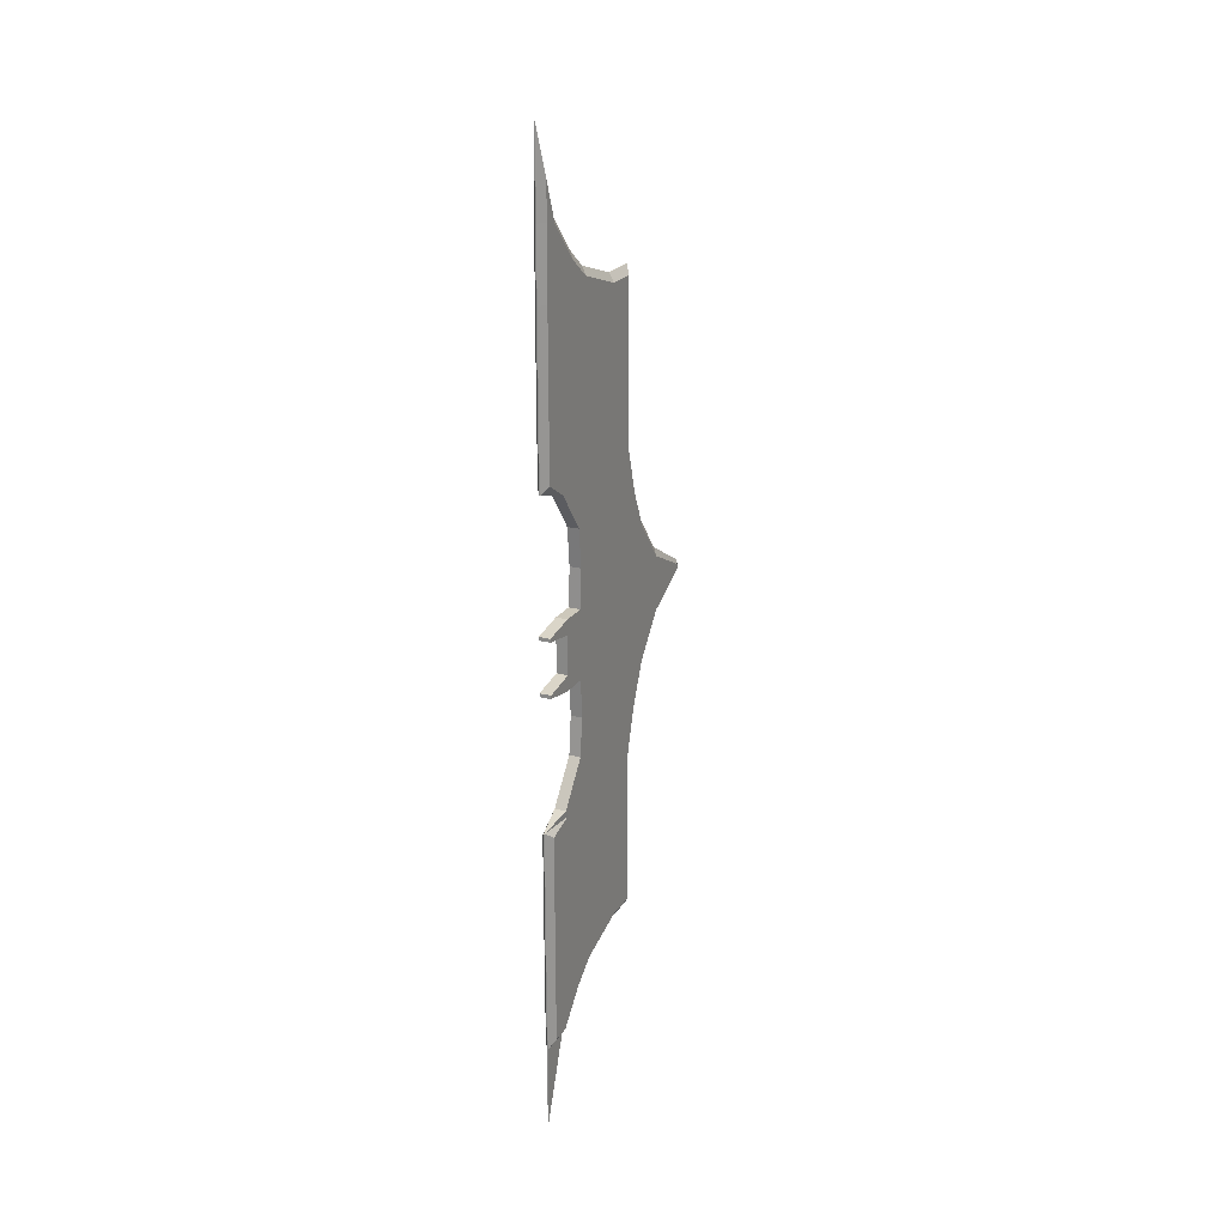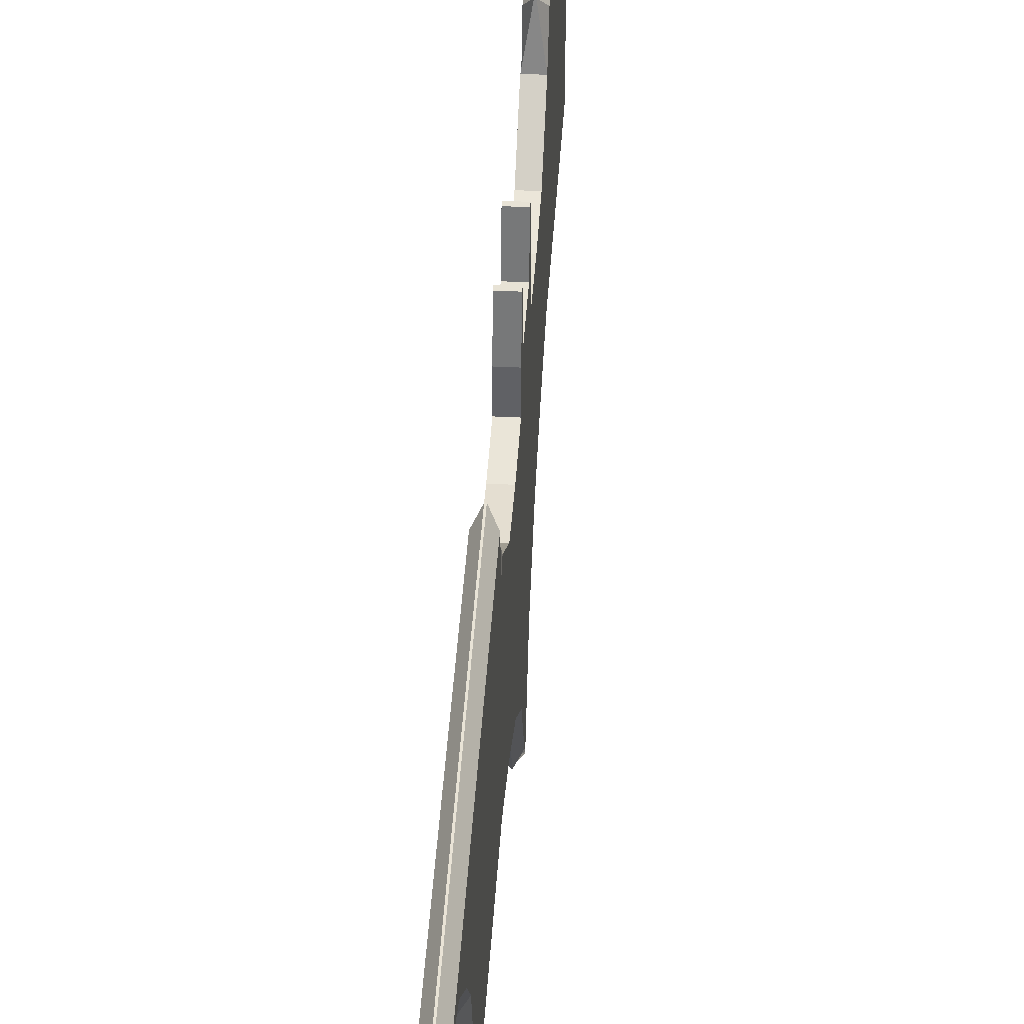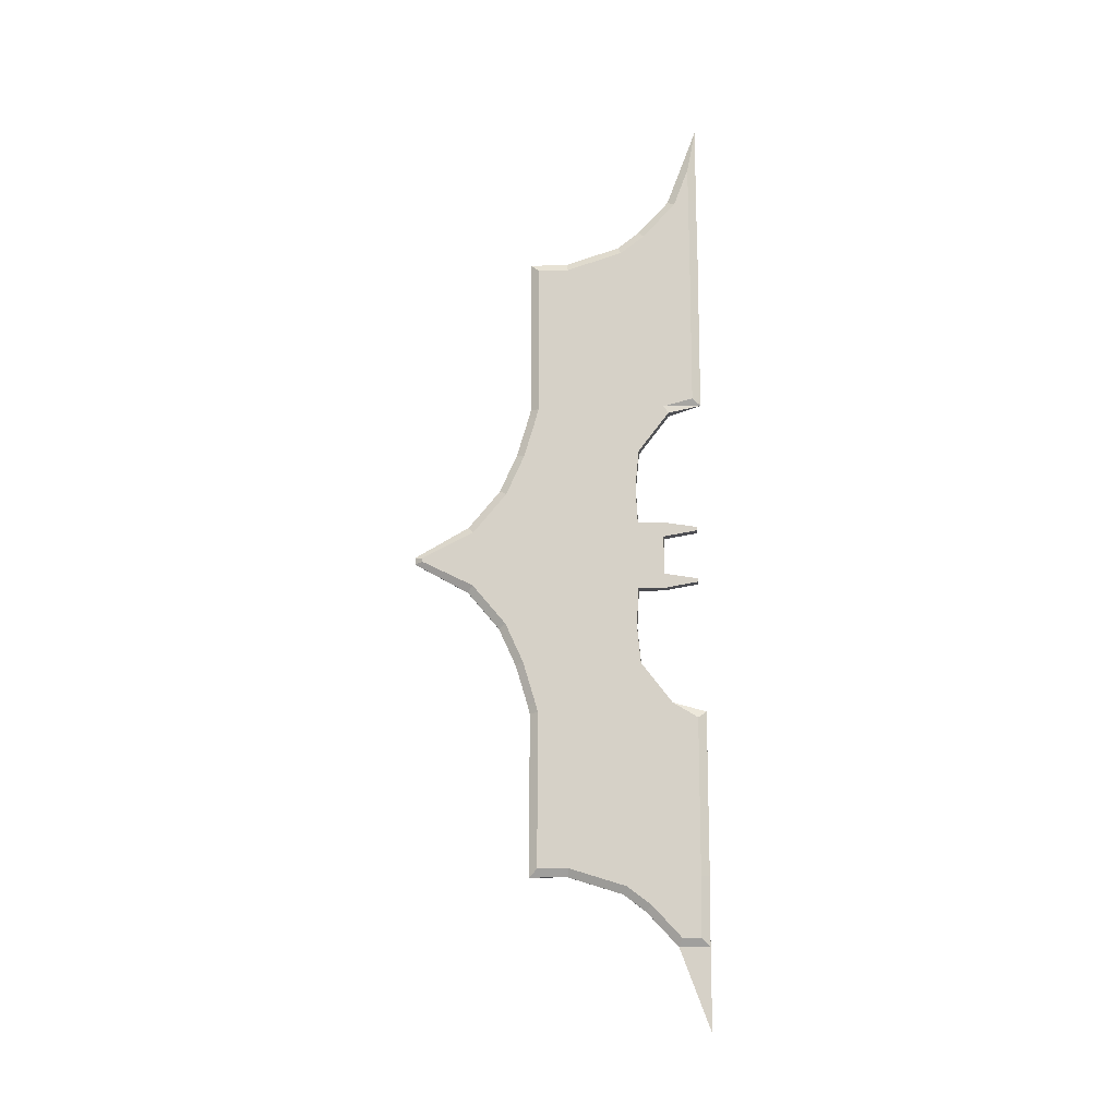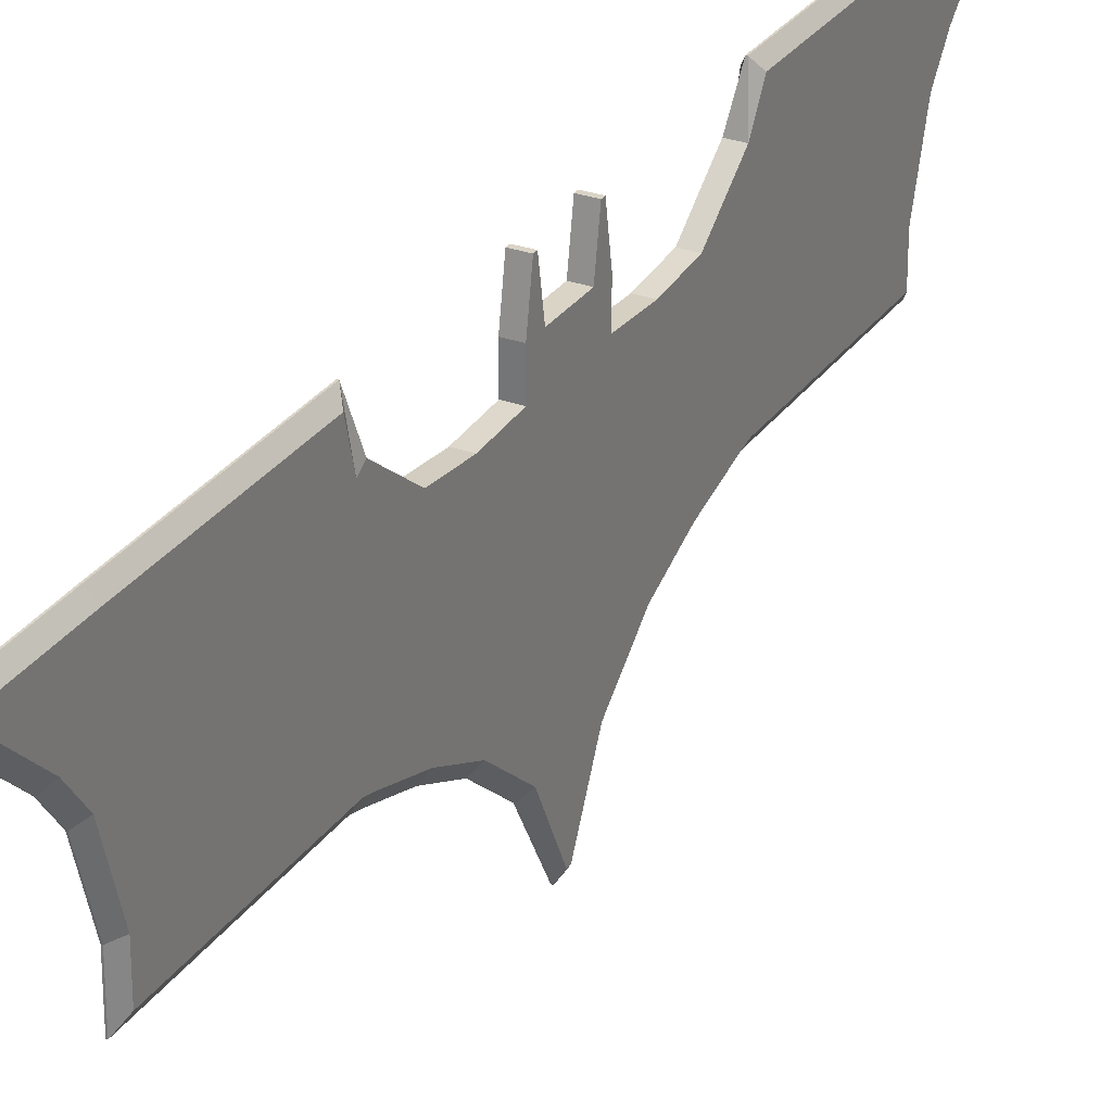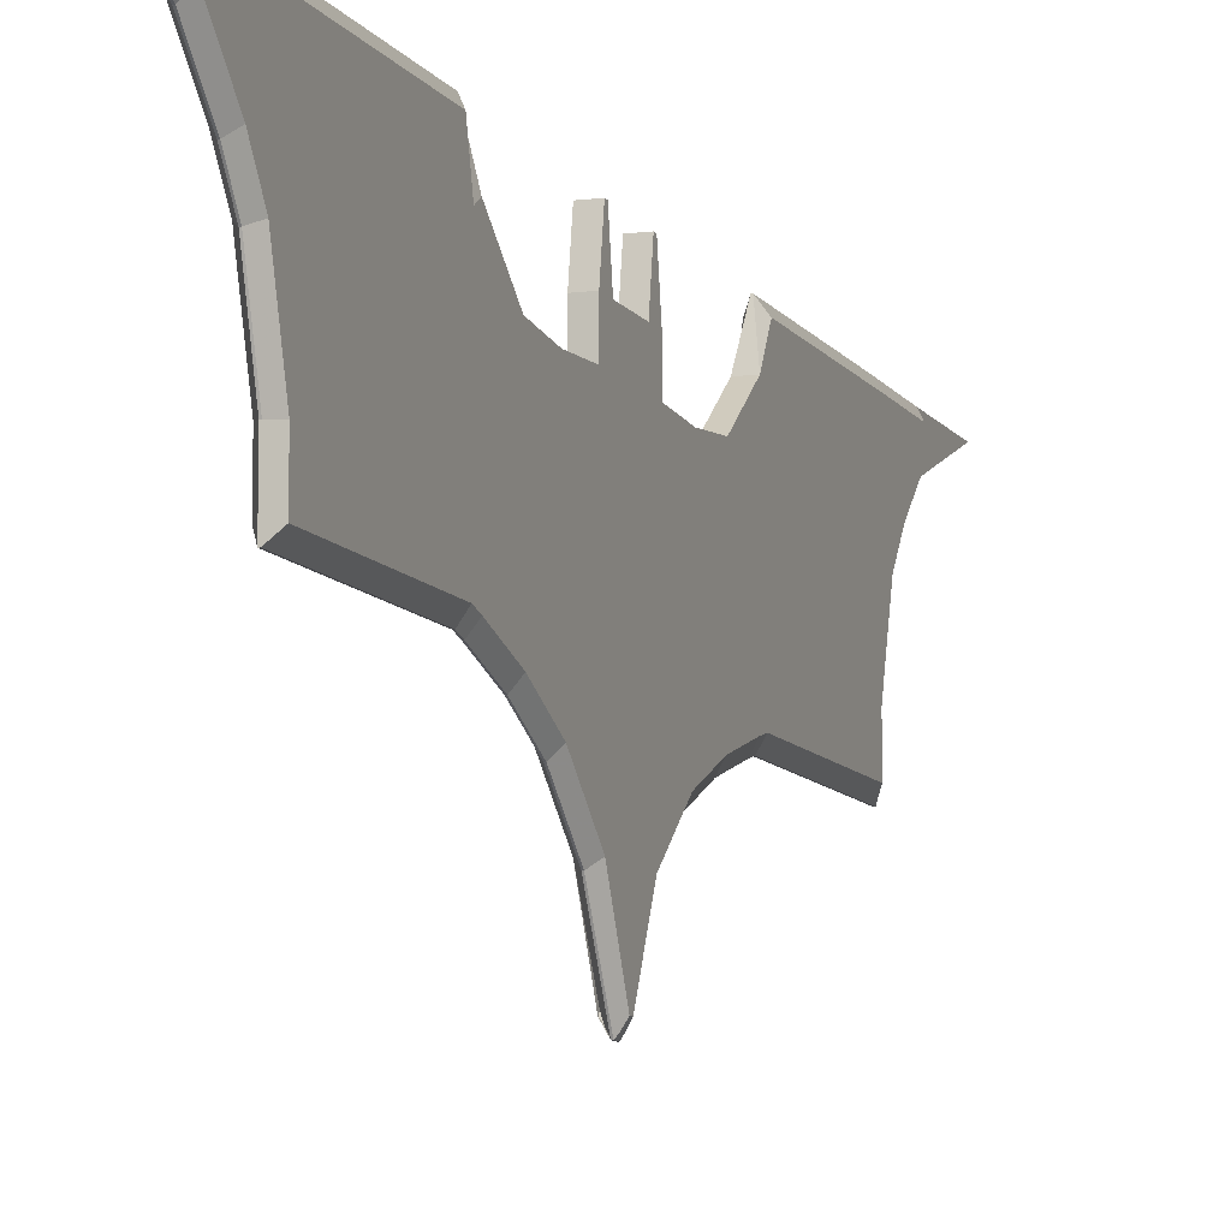
<metadata>
{"format":"obj","ext":"obj","renderer":"f3d","projection":"perspective","resolution":1024,"background":"white","views":[{"elev":22.0,"azim":-155.2,"up":"+Z"},{"elev":41.8,"azim":3.5,"up":"+Y"},{"elev":-14.4,"azim":94.7,"up":"+Z"},{"elev":28.9,"azim":-152.0,"up":"+Y"},{"elev":-9.1,"azim":18.8,"up":"+Y"}]}
</metadata>
<code>
v 0.05894 0.5693 0.0173
v 0.05894 0.5693 0.03794
v 0.05894 0.954 -0.1783
v 0.0202 0.914 0.2817
v 0.05894 1.379 0.2817
v 0.05894 2.202 0.2817
v 0.05894 1.379 -0.2264
v 0.05894 2.202 -0.2264
v 0.05894 2.333 0.2201
v 0.05894 2.333 -0.1649
v 0.05894 2.333 -0.1155
v 0.05894 2.333 0.1708
v 0.05894 0.5693 0.04209
v 0.05894 0.5693 0.01315
v 0.05894 1.379 0.1708
v 0.05894 1.379 -0.1155
v 0.05894 2.202 -0.1155
v 0.05894 2.202 0.1708
v 0.05894 0.914 0.1708
v 0.05894 0.914 -0.1155
v 0.05894 2.646 0.2392
v 0.05894 2.646 -0.1839
v 0.05894 2.646 -0.158
v 0.05894 2.646 0.2133
v 0.0202 1.28 -0.793
v 0.05894 1.576 -0.793
v 0.05894 2.215 -0.793
v 0.05894 1.478 -0.5097
v 0.05894 1.204 -0.4766
v 0.05894 2.126 -0.5111
v 0.0202 1.37 -1.092
v 0.05894 1.806 -1.092
v 0.05894 2.445 -1.092
v 0.0202 1.386 -1.156
v 0.05894 2.052 -1.156
v 0.0202 2.691 -1.156
v 0.05894 1.448 -2.292
v 0.0202 1.667 -2.354
v 0.0202 2.691 -2.354
v 0.05894 2.489 -2.789
v 0.05894 2.626 -2.789
v 0.05894 2.272 -2.556
v 0.05894 2.627 -2.602
v 0.05894 2.628 -2.478
v 0.05894 2.095 -2.422
v 0.0202 2.687 -3.45
v 0.05894 2.333 0.02762
v 0.05894 0.5693 0.02762
v 0.05894 1.379 0.02762
v 0.05894 2.202 0.02762
v 0.05894 0.914 0.02762
v 0.0202 1.28 0.8482
v 0.05894 1.576 0.8482
v 0.05894 2.215 0.8482
v 0.05894 1.478 0.565
v 0.05894 1.204 0.5319
v 0.05894 2.126 0.5663
v 0.0202 1.37 1.148
v 0.05894 1.806 1.148
v 0.05894 2.445 1.148
v 0.0202 1.386 1.212
v 0.05894 2.052 1.212
v 0.0202 2.691 1.212
v 0.05894 1.448 2.347
v 0.0202 1.667 2.409
v 0.0202 2.691 2.409
v 0.0202 2.462 2.906
v 0.0202 2.687 2.906
v 0.05894 2.272 2.612
v 0.05894 2.627 2.657
v 0.05894 2.628 2.533
v 0.05894 2.095 2.478
v 0.05894 2.625 3.165
v -0.02593 0.5693 0.0173
v -0.02593 0.5693 0.03794
v -0.02593 0.954 -0.1783
v 0.01281 0.914 0.2817
v -0.02593 1.379 0.2817
v -0.02593 2.202 0.2817
v -0.02593 1.379 -0.2264
v -0.02593 2.202 -0.2264
v -0.02593 2.333 0.2201
v -0.02593 2.333 -0.1649
v -0.02593 2.333 -0.1155
v -0.02593 2.333 0.1708
v -0.02593 0.5693 0.04209
v -0.02593 0.5693 0.01315
v -0.02593 1.379 0.1708
v -0.02593 1.379 -0.1155
v -0.02593 2.202 -0.1155
v -0.02593 2.202 0.1708
v -0.02593 0.914 0.1708
v -0.02593 0.914 -0.1155
v -0.02593 2.646 0.2392
v -0.02593 2.646 -0.1839
v -0.02593 2.646 -0.158
v -0.02593 2.646 0.2133
v 0.01281 1.28 -0.793
v -0.02593 1.576 -0.793
v -0.02593 2.215 -0.793
v -0.02593 1.478 -0.5097
v -0.02593 1.204 -0.4766
v -0.02593 2.126 -0.5111
v 0.01281 1.37 -1.092
v -0.02593 1.806 -1.092
v -0.02593 2.445 -1.092
v 0.01281 1.386 -1.156
v -0.02593 2.052 -1.156
v 0.01281 2.691 -1.156
v -0.02593 1.448 -2.292
v 0.01281 1.667 -2.354
v 0.01281 2.691 -2.354
v -0.02593 2.489 -2.789
v -0.02593 2.626 -2.789
v -0.02593 2.272 -2.556
v -0.02593 2.627 -2.602
v -0.02593 2.628 -2.478
v -0.02593 2.095 -2.422
v 0.01281 2.687 -3.45
v -0.02593 2.333 0.02762
v -0.02593 0.5693 0.02762
v -0.02593 1.379 0.02762
v -0.02593 2.202 0.02762
v -0.02593 0.914 0.02762
v 0.01281 1.28 0.8482
v -0.02593 1.576 0.8482
v -0.02593 2.215 0.8482
v -0.02593 1.478 0.565
v -0.02593 1.204 0.5319
v -0.02593 2.126 0.5663
v 0.01281 1.37 1.148
v -0.02593 1.806 1.148
v -0.02593 2.445 1.148
v 0.01281 1.386 1.212
v -0.02593 2.052 1.212
v 0.01281 2.691 1.212
v -0.02593 1.448 2.347
v 0.01281 1.667 2.409
v 0.01281 2.691 2.409
v 0.01281 2.462 2.906
v 0.01281 2.687 2.906
v -0.02593 2.272 2.612
v -0.02593 2.627 2.657
v -0.02593 2.628 2.533
v -0.02593 2.095 2.478
v -0.02593 2.625 3.165
v 0.0202 0.5078 0.0533
v 0.05894 0.954 0.2335
v 0.0202 0.5078 0.001935
v 0.0202 0.914 -0.2264
v 0.0202 0.5078 0.01315
v 0.0202 0.5078 0.04209
v 0.05894 2.144 -0.1649
v 0.05894 2.395 -0.2264
v 0.05894 2.395 -0.1155
v 0.05894 2.395 0.2817
v 0.05894 2.395 0.1708
v 0.0202 0.5078 0.02762
v 0.0202 1.151 -0.5097
v 0.05894 1.338 -0.7713
v 0.05894 2.187 -0.5097
v 0.05894 2.155 -0.8165
v 0.05894 1.43 -1.076
v 0.05894 2.409 -1.147
v 0.05894 1.448 -1.149
v 0.05894 2.629 -1.204
v 0.0202 1.386 -2.354
v 0.05894 1.677 -2.292
v 0.05894 2.629 -2.354
v 0.0202 2.687 -2.851
v 0.0202 2.462 -2.851
v 0.0202 2.23 -2.602
v 0.0202 2.69 -2.478
v 0.0202 2.066 -2.478
v 0.0202 2.689 -2.602
v 0.05894 2.395 0.02762
v 0.05894 2.144 0.2201
v 0.0202 1.151 0.565
v 0.05894 1.338 0.8266
v 0.05894 2.187 0.565
v 0.05894 2.155 0.8718
v 0.05894 1.43 1.131
v 0.05894 2.409 1.202
v 0.05894 1.448 1.204
v 0.05894 2.629 1.259
v 0.0202 1.386 2.409
v 0.05894 1.677 2.347
v 0.05894 2.629 2.409
v 0.0202 2.23 2.658
v 0.05894 2.516 2.873
v 0.0202 2.69 2.533
v 0.0202 2.066 2.533
v 0.05894 2.625 2.906
v 0.0202 2.689 2.658
v 0.0202 2.687 3.505
v 0.01281 0.5078 0.0533
v -0.02593 0.954 0.2335
v 0.01281 0.5078 0.001935
v 0.01281 0.914 -0.2264
v 0.01281 0.5078 0.01315
v 0.01281 0.5078 0.04209
v -0.02593 2.144 -0.1649
v -0.02593 2.395 -0.2264
v -0.02593 2.395 -0.1155
v -0.02593 2.395 0.2817
v -0.02593 2.395 0.1708
v 0.01281 0.5078 0.02762
v 0.01281 1.151 -0.5097
v -0.02593 1.338 -0.7713
v -0.02593 2.187 -0.5097
v -0.02593 2.155 -0.8165
v -0.02593 1.43 -1.076
v -0.02593 2.409 -1.147
v -0.02593 1.448 -1.149
v -0.02593 2.629 -1.204
v 0.01281 1.386 -2.354
v -0.02593 1.677 -2.292
v -0.02593 2.629 -2.354
v 0.01281 2.687 -2.851
v 0.01281 2.462 -2.851
v 0.01281 2.23 -2.602
v 0.01281 2.69 -2.478
v 0.01281 2.066 -2.478
v 0.01281 2.689 -2.602
v -0.02593 2.395 0.02762
v -0.02593 2.144 0.2201
v 0.01281 1.151 0.565
v -0.02593 1.338 0.8266
v -0.02593 2.187 0.565
v -0.02593 2.155 0.8718
v -0.02593 1.43 1.131
v -0.02593 2.409 1.202
v -0.02593 1.448 1.204
v -0.02593 2.629 1.259
v 0.01281 1.386 2.409
v -0.02593 1.677 2.347
v -0.02593 2.629 2.409
v 0.01281 2.23 2.658
v -0.02593 2.516 2.873
v 0.01281 2.69 2.533
v 0.01281 2.066 2.533
v -0.02593 2.625 2.906
v 0.01281 2.689 2.658
v 0.01281 2.687 3.505
f 157 156 21 24
f 7 3 20 16
f 148 19 13 1
f 17 11 10 153
f 55 56 179 53
f 57 55 53 181
f 3 2 14 20
f 5 177 18 15
f 50 18 12 47
f 50 47 11 17
f 7 16 17 153
f 5 15 19 148
f 155 23 22 154
f 177 5 55 57
f 28 26 160 29
f 30 162 26 28
f 153 30 28 7
f 7 28 29 3
f 26 32 163 160
f 162 164 32 26
f 32 35 165 163
f 164 166 35 32
f 35 168 37 165
f 166 169 168 35
f 43 41 40 42
f 44 43 42 45
f 169 44 45 168
f 170 46 171
f 16 20 51 49
f 16 49 50 17
f 20 14 48 51
f 18 177 9 12
f 5 148 56 55
f 53 179 182 59
f 181 53 59 183
f 59 182 184 62
f 183 59 62 185
f 62 184 64 187
f 185 62 187 188
f 70 69 190 193
f 71 72 69 70
f 188 187 72 71
f 193 190 73
f 15 49 51 19
f 15 18 50 49
f 19 51 48 13
f 206 97 94 205
f 80 89 93 76
f 197 74 86 92
f 90 202 83 84
f 128 126 228 129
f 130 230 126 128
f 76 93 87 75
f 78 88 91 226
f 123 120 85 91
f 123 90 84 120
f 80 202 90 89
f 78 197 92 88
f 204 203 95 96
f 226 130 128 78
f 101 102 209 99
f 103 101 99 211
f 202 80 101 103
f 80 76 102 101
f 99 209 212 105
f 211 99 105 213
f 105 212 214 108
f 213 105 108 215
f 108 214 110 217
f 215 108 217 218
f 116 115 113 114
f 117 118 115 116
f 218 217 118 117
f 219 220 119
f 89 122 124 93
f 89 90 123 122
f 93 124 121 87
f 91 85 82 226
f 78 128 129 197
f 126 132 231 228
f 230 232 132 126
f 132 135 233 231
f 232 234 135 132
f 135 236 137 233
f 234 237 236 135
f 143 242 239 142
f 144 143 142 145
f 237 144 145 236
f 242 146 239
f 88 92 124 122
f 88 122 123 91
f 92 86 121 124
f 38 174 223 111
f 150 159 208 199
f 61 58 131 134
f 27 161 210 100
f 158 151 200 207
f 171 46 119 220
f 60 63 136 133
f 46 170 219 119
f 155 176 225 204
f 65 186 235 138
f 156 6 79 205
f 157 24 97 206
f 186 61 134 235
f 25 31 104 98
f 63 66 139 136
f 33 27 100 106
f 24 21 94 97
f 67 189 238 140
f 66 191 240 139
f 31 34 107 104
f 189 192 241 238
f 194 68 141 243
f 52 178 227 125
f 36 33 106 109
f 4 147 196 77
f 6 180 229 79
f 149 150 199 198
f 191 194 243 240
f 167 38 111 216
f 22 23 96 95
f 151 149 198 200
f 192 65 138 241
f 178 4 77 227
f 34 167 216 107
f 23 155 204 96
f 147 152 201 196
f 180 54 127 229
f 154 22 95 203
f 195 67 140 244
f 39 36 109 112
f 21 156 205 94
f 68 195 244 141
f 172 171 220 221
f 173 39 112 222
f 152 158 207 201
f 58 52 125 131
f 174 172 221 223
f 176 157 206 225
f 170 175 224 219
f 159 25 98 208
f 8 154 203 81
f 54 60 133 127
f 161 8 81 210
f 175 173 222 224
f 148 1 147 4
f 2 3 150 149
f 14 2 149 151
f 1 13 152 147
f 153 10 154 8
f 10 11 155 154
f 12 9 156 157
f 48 14 151 158
f 29 160 25 159
f 30 153 8 161
f 3 29 159 150
f 162 30 161 27
f 160 163 31 25
f 164 162 27 33
f 163 165 34 31
f 166 164 33 36
f 37 168 38 167
f 165 37 167 34
f 169 166 36 39
f 40 41 170 171
f 42 40 171 172
f 44 169 39 173
f 45 42 172 174
f 41 43 175 170
f 43 44 173 175
f 168 45 174 38
f 11 47 176 155
f 9 177 6 156
f 179 56 178 52
f 177 57 180 6
f 56 148 4 178
f 57 181 54 180
f 182 179 52 58
f 181 183 60 54
f 184 182 58 61
f 183 185 63 60
f 187 64 186 65
f 64 184 61 186
f 185 188 66 63
f 190 69 189 67
f 188 71 191 66
f 69 72 192 189
f 70 193 68 194
f 71 70 194 191
f 72 187 65 192
f 73 190 67 195
f 193 73 195 68
f 13 48 158 152
f 47 12 157 176
f 74 197 77 196
f 76 75 198 199
f 75 87 200 198
f 86 74 196 201
f 83 202 81 203
f 84 83 203 204
f 82 85 206 205
f 87 121 207 200
f 209 102 208 98
f 202 103 210 81
f 102 76 199 208
f 103 211 100 210
f 212 209 98 104
f 211 213 106 100
f 214 212 104 107
f 213 215 109 106
f 217 110 216 111
f 110 214 107 216
f 215 218 112 109
f 114 113 220 219
f 113 115 221 220
f 218 117 222 112
f 115 118 223 221
f 116 114 219 224
f 117 116 224 222
f 118 217 111 223
f 120 84 204 225
f 226 82 205 79
f 129 228 125 227
f 130 226 79 229
f 197 129 227 77
f 230 130 229 127
f 228 231 131 125
f 232 230 127 133
f 231 233 134 131
f 234 232 133 136
f 137 236 138 235
f 233 137 235 134
f 237 234 136 139
f 142 239 140 238
f 144 237 139 240
f 145 142 238 241
f 242 143 243 141
f 143 144 240 243
f 236 145 241 138
f 239 146 244 140
f 146 242 141 244
f 121 86 201 207
f 85 120 225 206

</code>
